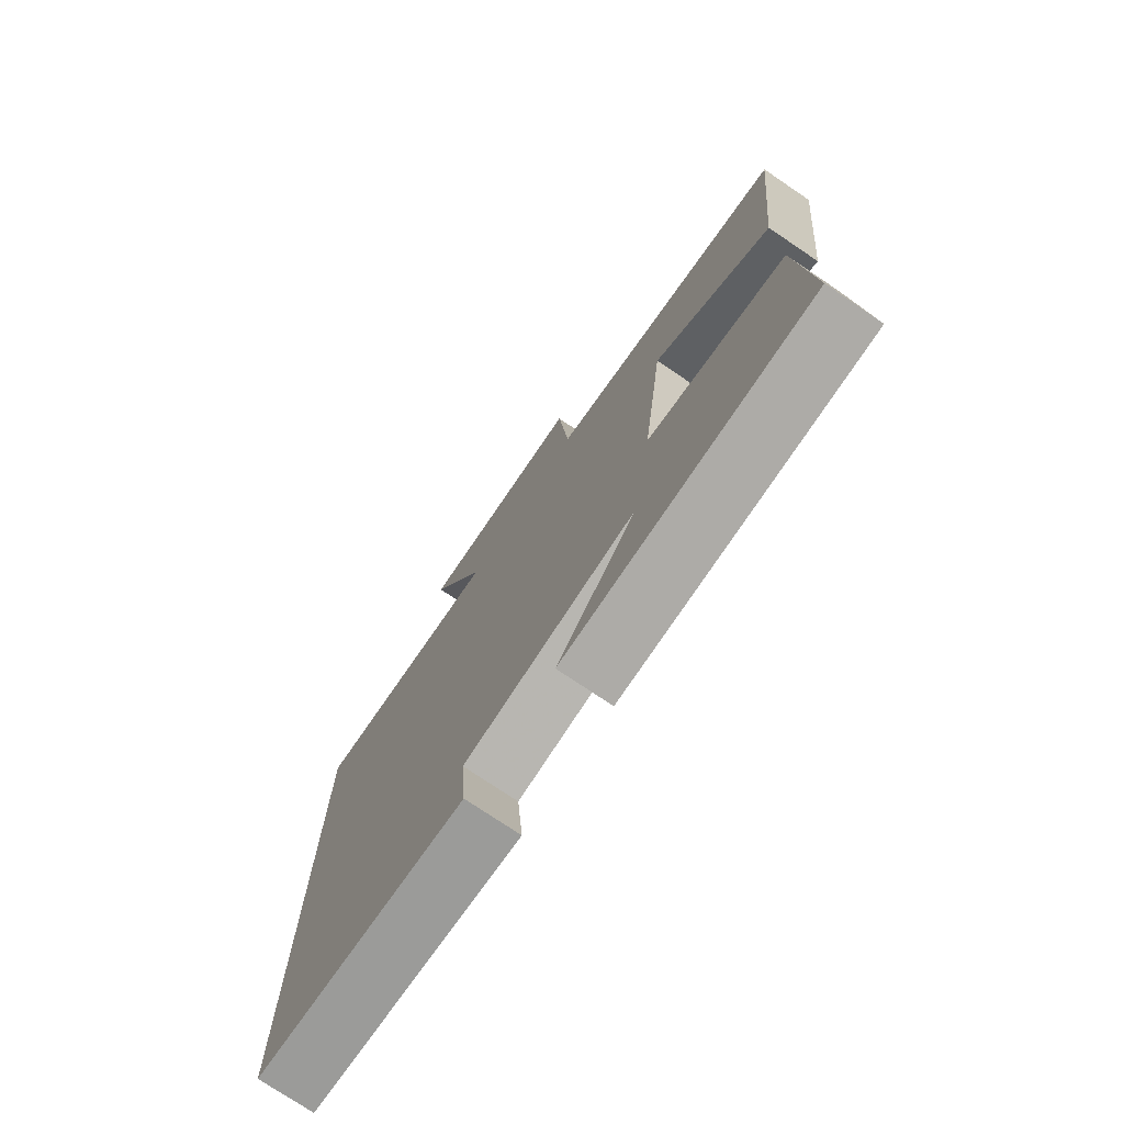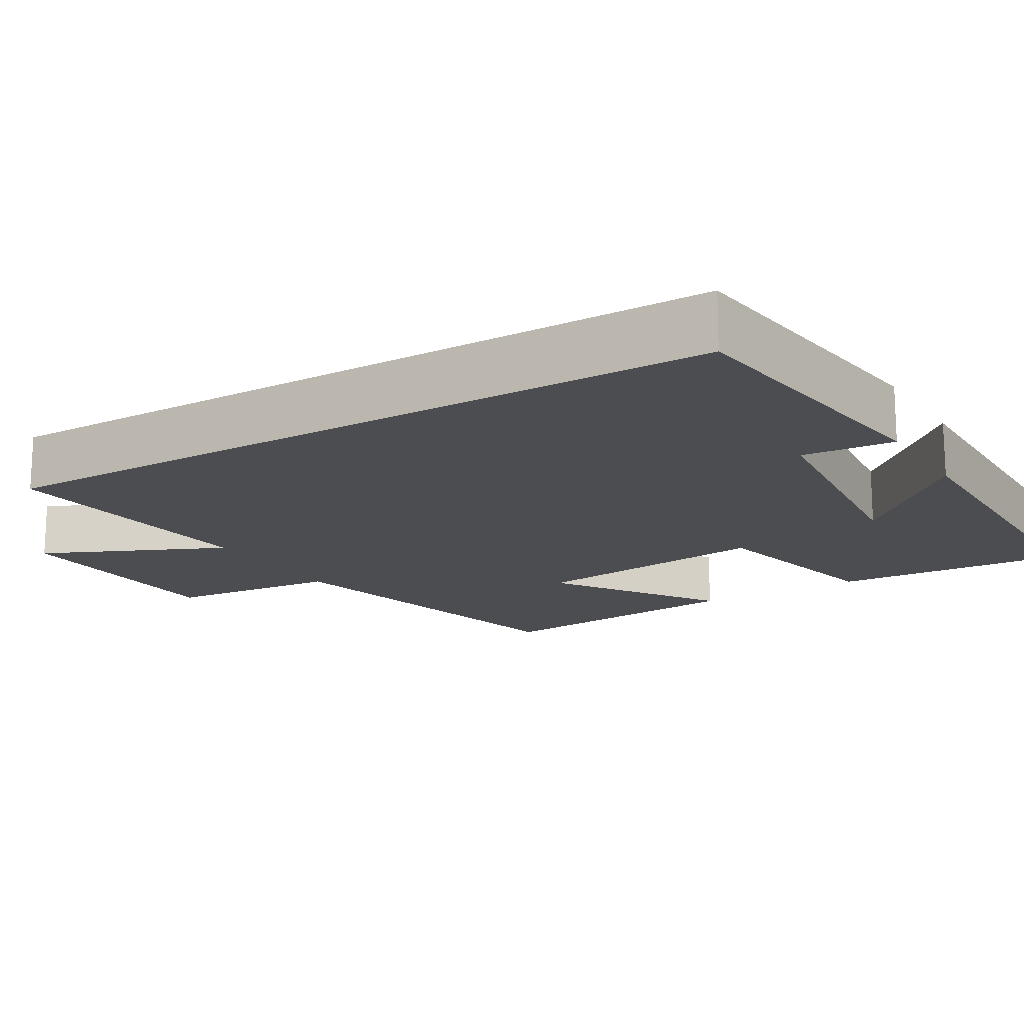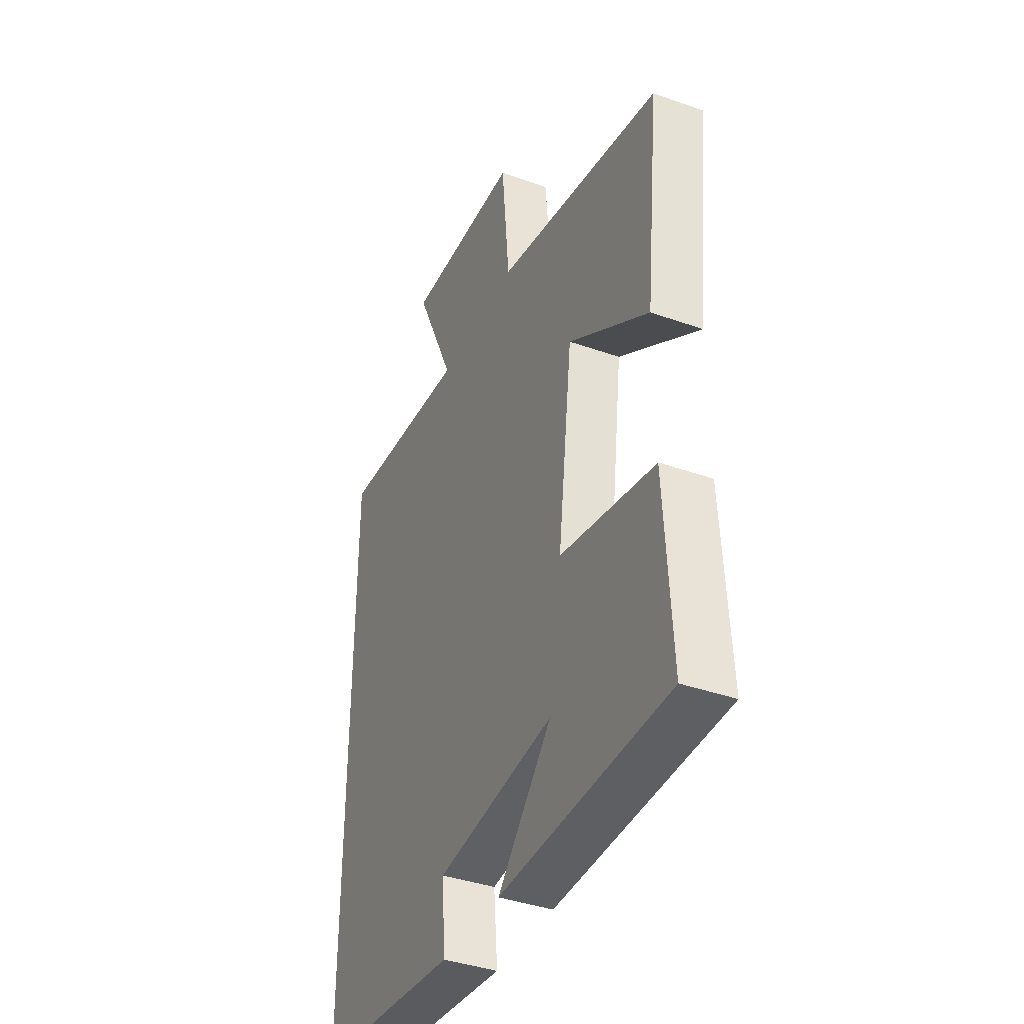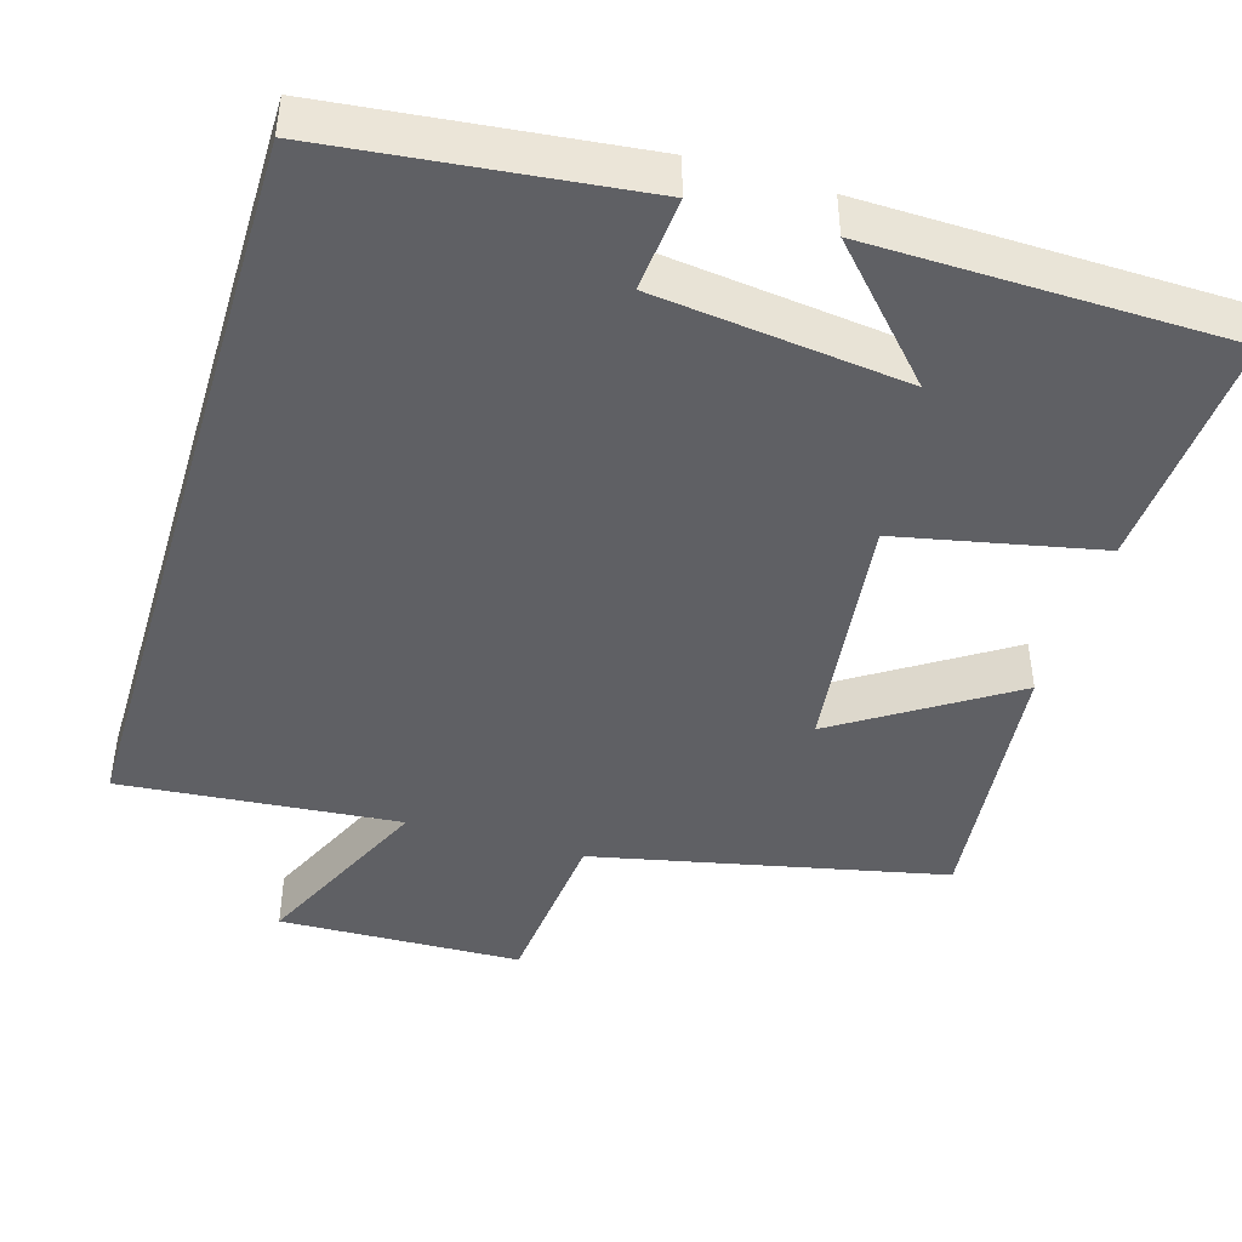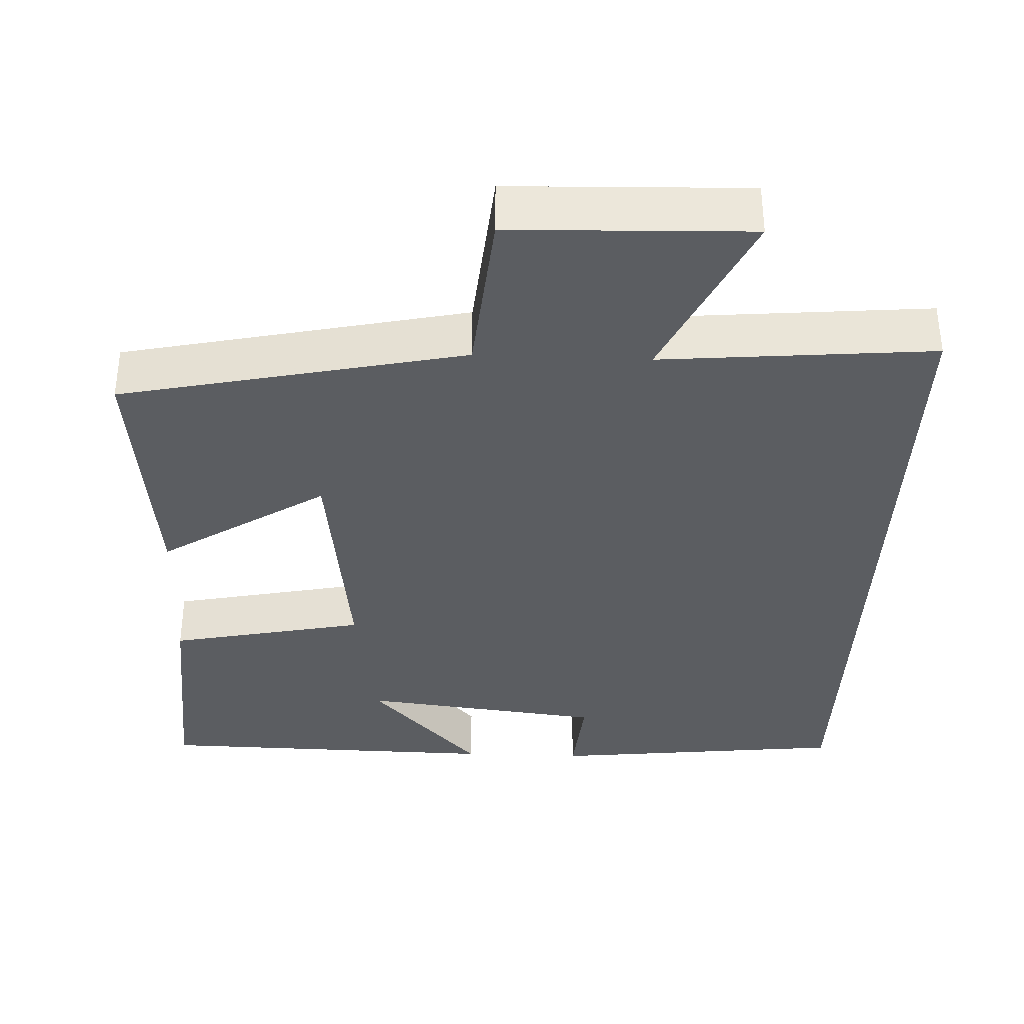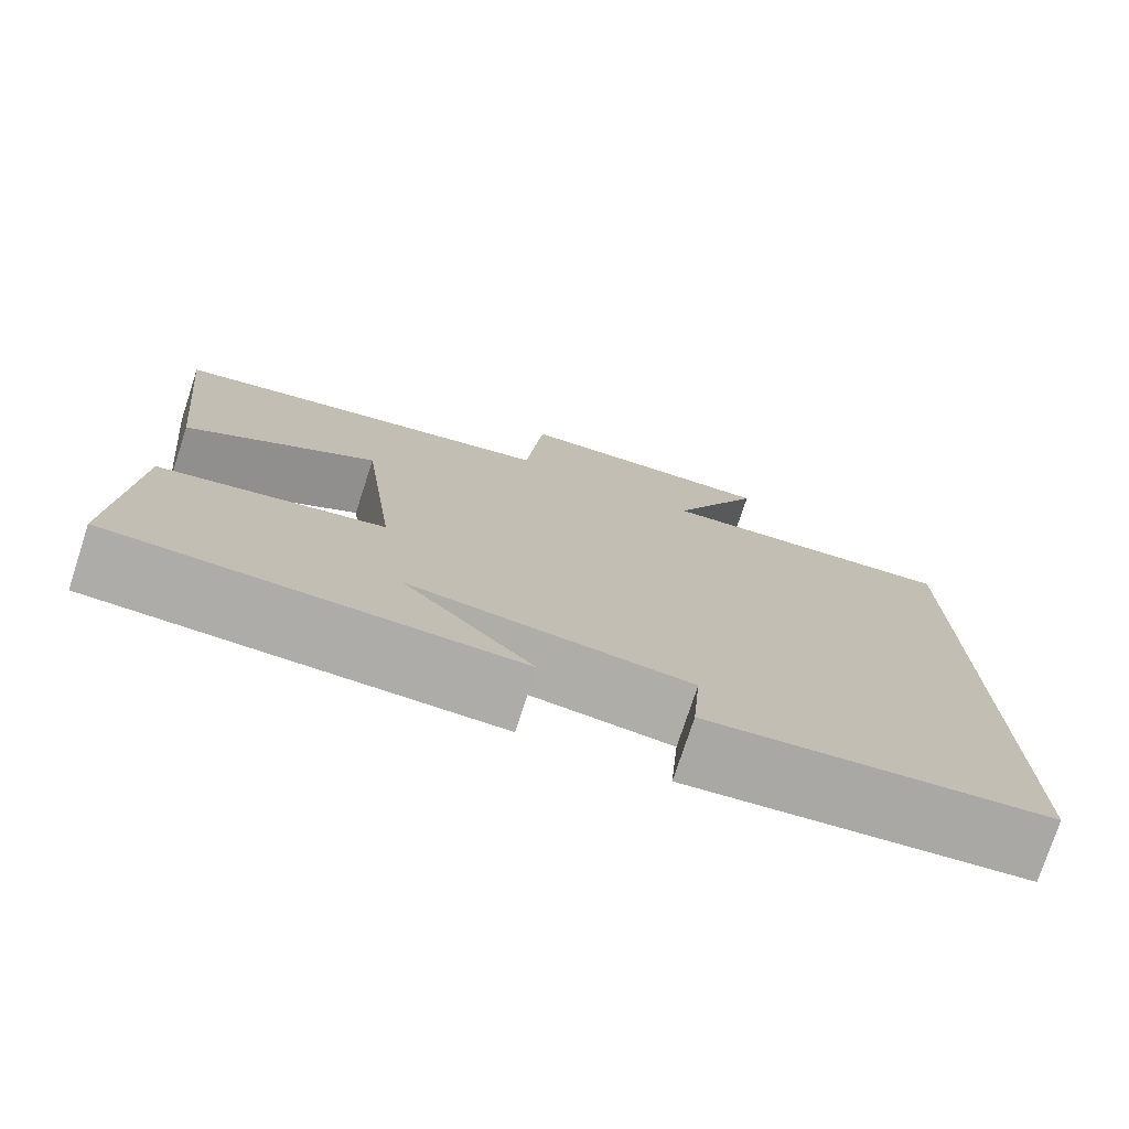
<metadata>
{"format":"obj","ext":"obj","renderer":"f3d","projection":"perspective","resolution":1024,"background":"white","views":[{"elev":-75.4,"azim":-124.0,"up":"+Z"},{"elev":-16.1,"azim":121.3,"up":"+Y"},{"elev":-39.2,"azim":-113.9,"up":"+Z"},{"elev":-44.1,"azim":163.2,"up":"+Y"},{"elev":-35.8,"azim":-2.4,"up":"+Y"},{"elev":-76.4,"azim":-18.1,"up":"+Z"}]}
</metadata>
<code>
v -0.518 0.07 -0.491
v -0.5 0.07 -0.18
v -0.241 0.07 -0.126
v -0.281 0.07 0.194
v -0.5 0.07 0.052
v -0.538 0.07 0.402
v -0.085 0.07 0.5
v -0.064 0.07 0.728
v 0.25 0.07 0.738
v 0.141 0.07 0.5
v 0.5 0.07 0.532
v 0.5 0.07 -0.456
v 0.105 0.07 -0.5
v 0.115 0.07 -0.378
v -0.207 0.07 -0.34
v -0.059 0.07 -0.5
v -0.518 0 -0.491
v -0.5 0 -0.18
v -0.241 0 -0.126
v -0.281 0 0.194
v -0.5 0 0.052
v -0.538 0 0.402
v -0.085 0 0.5
v -0.064 0 0.728
v 0.25 0 0.738
v 0.141 0 0.5
v 0.5 0 0.532
v 0.5 0 -0.456
v 0.105 0 -0.5
v 0.115 0 -0.378
v -0.207 0 -0.34
v -0.059 0 -0.5
f 15 16 1 2
f 14 15 2 3
f 11 12 13 14
f 10 11 14 3
f 7 8 9 10
f 7 10 3 4
f 4 5 6 7
f 18 17 32 31
f 19 18 31 30
f 30 29 28 27
f 19 30 27 26
f 26 25 24 23
f 20 19 26 23
f 23 22 21 20
f 1 17 18 2
f 2 18 19 3
f 3 19 20 4
f 4 20 21 5
f 5 21 22 6
f 6 22 23 7
f 7 23 24 8
f 8 24 25 9
f 9 25 26 10
f 10 26 27 11
f 11 27 28 12
f 12 28 29 13
f 13 29 30 14
f 14 30 31 15
f 15 31 32 16
f 16 32 17 1

</code>
